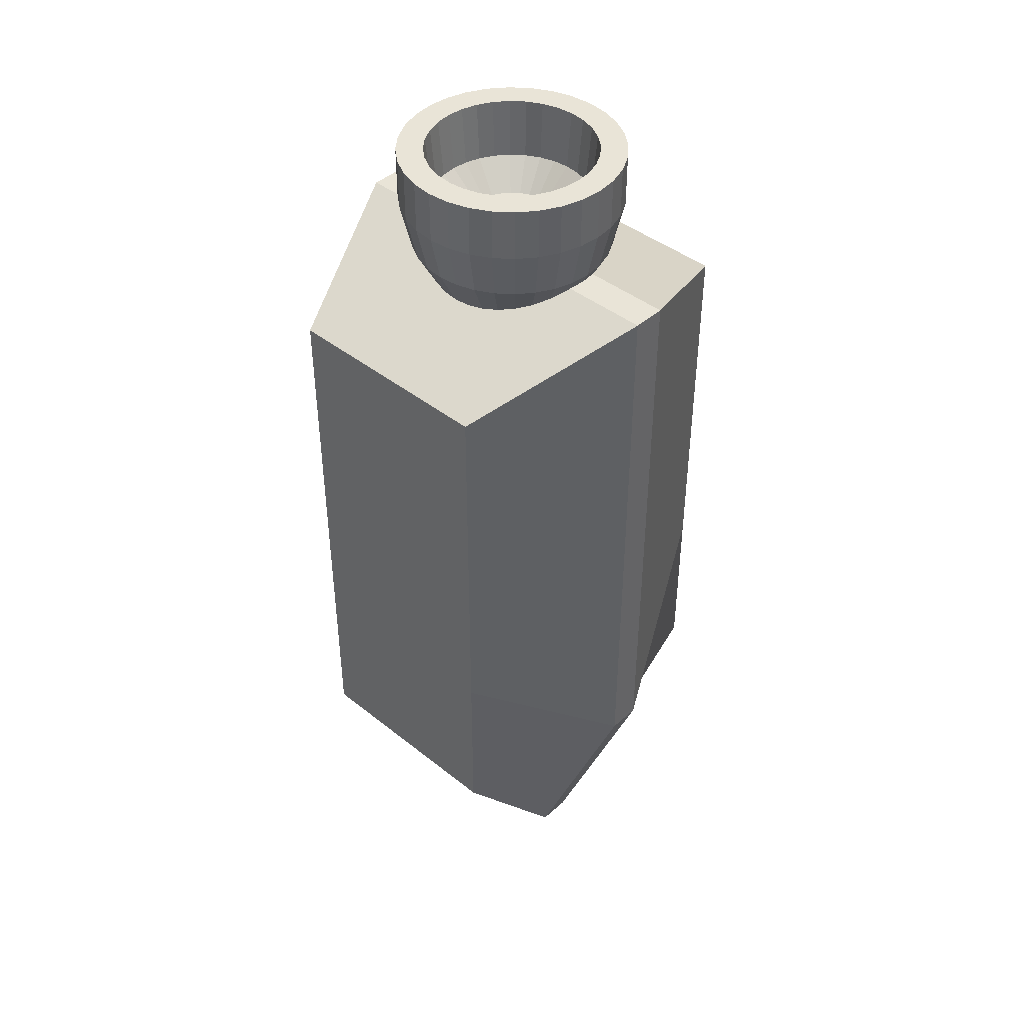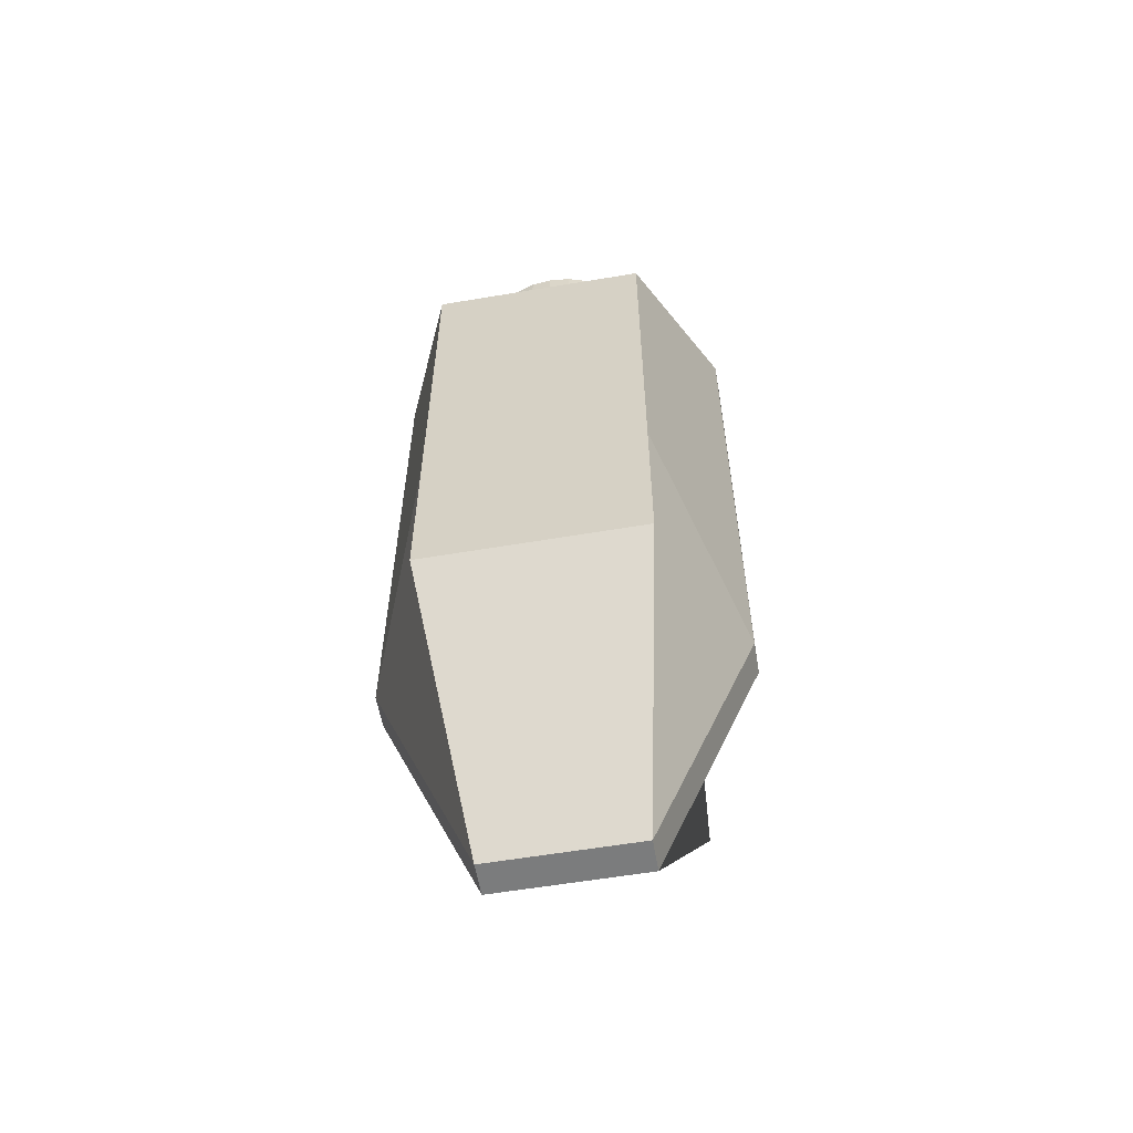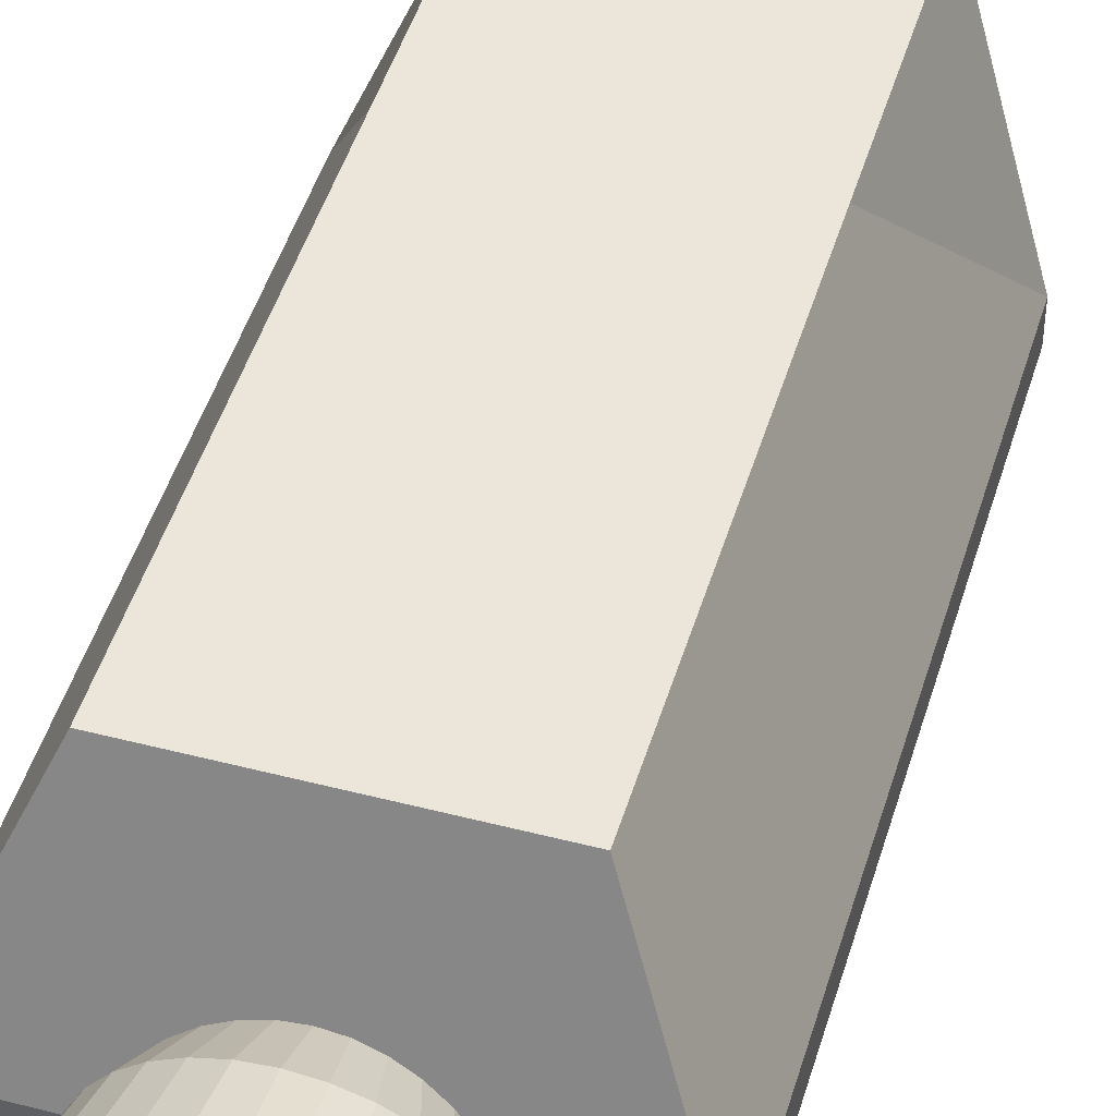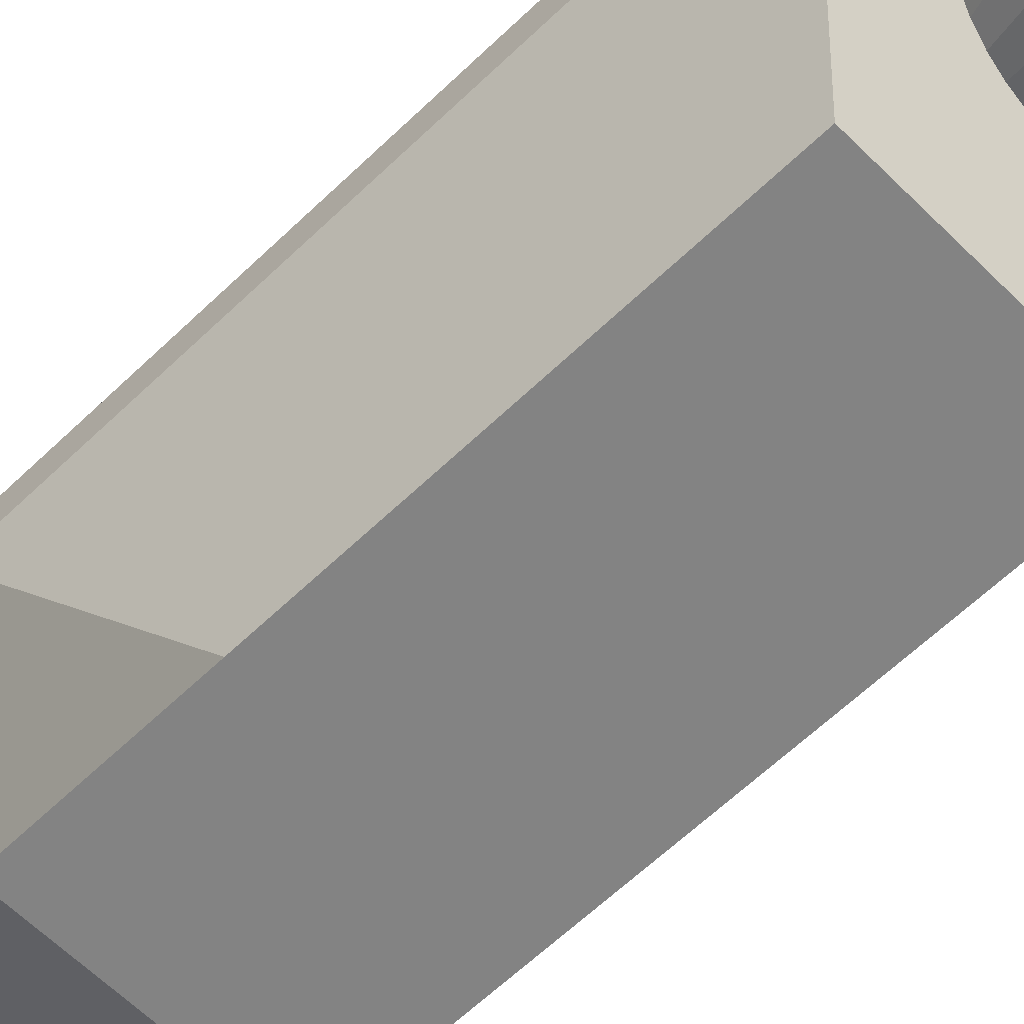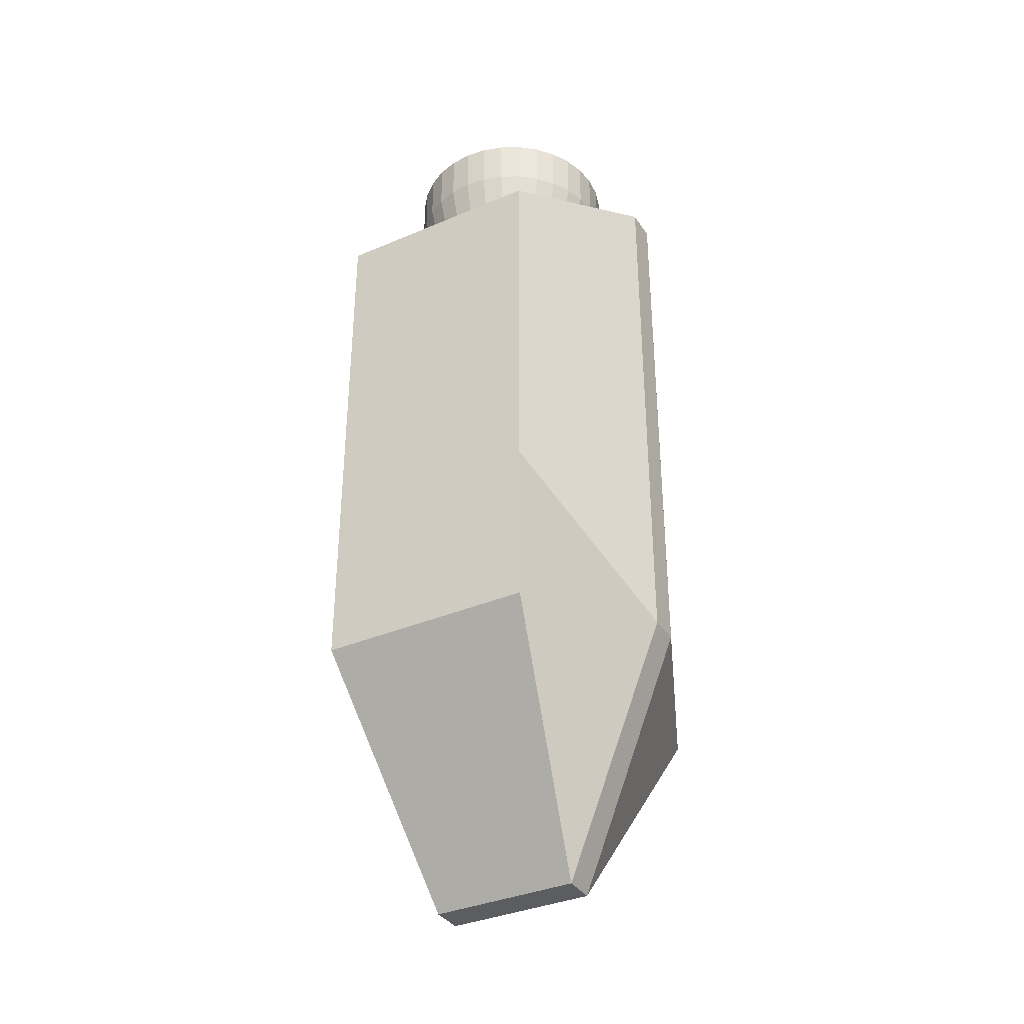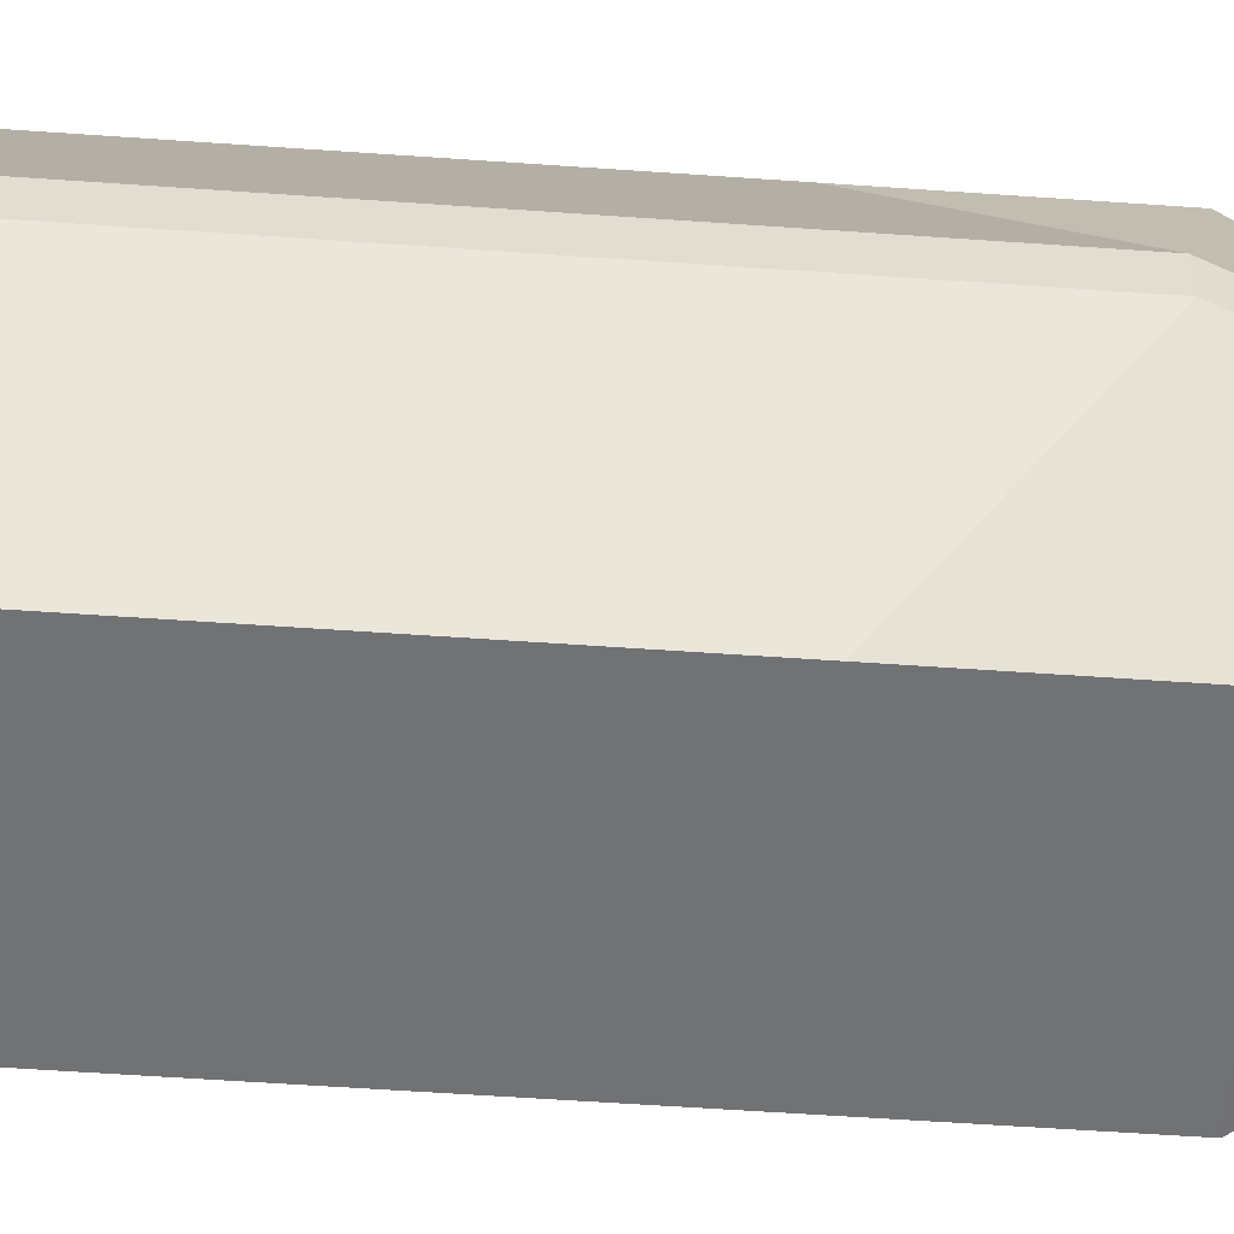
<metadata>
{"format":"obj","ext":"obj","renderer":"f3d","projection":"perspective","resolution":1024,"background":"white","views":[{"elev":42.9,"azim":-136.6,"up":"+Z"},{"elev":-58.6,"azim":9.9,"up":"+Z"},{"elev":47.0,"azim":16.4,"up":"+Y"},{"elev":-61.0,"azim":-45.4,"up":"+Y"},{"elev":-36.0,"azim":29.2,"up":"+Z"},{"elev":-55.6,"azim":85.7,"up":"+Y"}]}
</metadata>
<code>
o Cube_Cube.001
v -0.6076 -1 2.056
v -0.6076 1 2.056
v -0.6076 -1 -1
v -0.6076 1 -1
v 0.6076 -1 2.056
v 0.6076 1 2.056
v 0.6076 -1 -1
v 0.6076 1 -1
v 0.6076 1 -0.04307
v 0.6076 -1 -0.04307
v -0.6076 1 -0.04307
v -0.6076 -1 -0.04307
v -1 0.09212 2.425
v -1 -0.09212 2.425
v -0.4154 -0.09212 -2.28
v -0.4154 0.09212 -2.28
v 0.4154 -0.09212 -2.28
v 0.4154 0.09212 -2.28
v 1 -0.09212 2.425
v 1 0.09212 2.425
v 1 0.09212 -0.8071
v 1 -0.09212 -0.8071
v -1 0.09212 -0.8071
v -1 -0.09212 -0.8071
v -0 -0.6235 2.758
v -0.1216 -0.6115 3.046
v -0 -0.5616 2.488
v -0.1216 -0.6115 2.758
v 0.1096 -0.5508 2.488
v -0.2386 -0.5761 2.758
v 0.2149 -0.5189 2.488
v -0.3464 -0.5184 2.758
v 0.312 -0.467 2.488
v -0.4409 -0.4409 2.758
v 0.3971 -0.3971 2.488
v -0.5184 -0.3464 2.758
v 0.467 -0.312 2.488
v -0.5761 -0.2386 2.758
v 0.5189 -0.2149 2.488
v -0.6115 -0.1216 2.758
v 0.5508 -0.1096 2.488
v -0.6235 -0 2.758
v 0.5616 0 2.488
v -0.6115 0.1216 2.758
v 0.5508 0.1096 2.488
v -0.5761 0.2386 2.758
v 0.5189 0.2149 2.488
v -0.5184 0.3464 2.758
v 0.467 0.312 2.488
v -0.4409 0.4409 2.758
v 0.3971 0.3971 2.488
v -0.3464 0.5184 2.758
v 0.312 0.467 2.488
v -0.2386 0.5761 2.758
v 0.2149 0.5189 2.488
v -0.1216 0.6115 2.758
v 0.1096 0.5508 2.488
v -0 0.6235 2.758
v -0 0.5616 2.488
v 0.1216 0.6115 2.758
v -0.1096 0.5508 2.488
v 0.2386 0.5761 2.758
v -0.2149 0.5189 2.488
v 0.3464 0.5184 2.758
v -0.312 0.467 2.488
v 0.4409 0.4409 2.758
v -0.3971 0.3971 2.488
v 0.5184 0.3464 2.758
v -0.467 0.312 2.488
v 0.5761 0.2386 2.758
v -0.5189 0.2149 2.488
v 0.6115 0.1216 2.758
v -0.5508 0.1096 2.488
v 0.6235 0 2.758
v -0.5616 0 2.488
v 0.6115 -0.1216 2.758
v -0.5508 -0.1096 2.488
v 0.5761 -0.2386 2.758
v -0.5189 -0.2149 2.488
v 0.5184 -0.3464 2.758
v -0.467 -0.312 2.488
v 0.4409 -0.4409 2.758
v -0.3971 -0.3971 2.488
v 0.3464 -0.5184 2.758
v -0.312 -0.467 2.488
v 0.2386 -0.5761 2.758
v -0.2149 -0.5189 2.488
v 0.1216 -0.6115 2.758
v -0.1096 -0.5508 2.488
v 0 -0 1.459
v -0 -0.6235 3.046
v -0.2386 -0.5761 3.046
v -0.3464 -0.5184 3.046
v -0.4409 -0.4409 3.046
v -0.5184 -0.3464 3.046
v -0.5761 -0.2386 3.046
v -0.6115 -0.1216 3.046
v -0.6235 -0 3.046
v -0.6115 0.1216 3.046
v -0.5761 0.2386 3.046
v -0.5184 0.3464 3.046
v -0.4409 0.4409 3.046
v -0.3464 0.5184 3.046
v -0.2386 0.5761 3.046
v -0.1216 0.6115 3.046
v -0 0.6235 3.046
v 0.1216 0.6115 3.046
v 0.2386 0.5761 3.046
v 0.3464 0.5184 3.046
v 0.4409 0.4409 3.046
v 0.5184 0.3464 3.046
v 0.5761 0.2386 3.046
v 0.6115 0.1216 3.046
v 0.6235 0 3.046
v 0.6115 -0.1216 3.046
v 0.5761 -0.2386 3.046
v 0.5184 -0.3464 3.046
v 0.4409 -0.4409 3.046
v 0.3464 -0.5184 3.046
v 0.2386 -0.5761 3.046
v 0.1216 -0.6115 3.046
v -0 -0.4759 3.046
v 0.09283 -0.4667 3.046
v 0.1821 -0.4396 3.046
v 0.2644 -0.3957 3.046
v 0.3365 -0.3365 3.046
v 0.3957 -0.2644 3.046
v 0.4396 -0.1821 3.046
v 0.4667 -0.09283 3.046
v 0.4759 0 3.046
v 0.4667 0.09283 3.046
v 0.4396 0.1821 3.046
v 0.3957 0.2644 3.046
v 0.3365 0.3365 3.046
v 0.2644 0.3957 3.046
v 0.1821 0.4396 3.046
v 0.09283 0.4667 3.046
v -0 0.4759 3.046
v -0.09283 0.4667 3.046
v -0.1821 0.4396 3.046
v -0.2644 0.3957 3.046
v -0.3365 0.3365 3.046
v -0.3957 0.2644 3.046
v -0.4396 0.1821 3.046
v -0.4667 0.09283 3.046
v -0.4759 -0 3.046
v -0.4667 -0.09283 3.046
v -0.4396 -0.1821 3.046
v -0.3957 -0.2644 3.046
v -0.3365 -0.3365 3.046
v -0.2644 -0.3957 3.046
v -0.1821 -0.4396 3.046
v -0.09283 -0.4667 3.046
v -0 -0.4477 2.72
v 0.08734 -0.4391 2.72
v 0.1713 -0.4136 2.72
v 0.2487 -0.3722 2.72
v 0.3166 -0.3166 2.72
v 0.3722 -0.2487 2.72
v 0.4136 -0.1713 2.72
v 0.4391 -0.08734 2.72
v 0.4477 0 2.72
v 0.4391 0.08734 2.72
v 0.4136 0.1713 2.72
v 0.3722 0.2487 2.72
v 0.3166 0.3166 2.72
v 0.2487 0.3722 2.72
v 0.1713 0.4136 2.72
v 0.08734 0.4391 2.72
v -0 0.4477 2.72
v -0.08734 0.4391 2.72
v -0.1713 0.4136 2.72
v -0.2487 0.3722 2.72
v -0.3166 0.3166 2.72
v -0.3722 0.2487 2.72
v -0.4136 0.1713 2.72
v -0.4391 0.08734 2.72
v -0.4477 -0 2.72
v -0.4391 -0.08734 2.72
v -0.4136 -0.1713 2.72
v -0.3722 -0.2487 2.72
v -0.3166 -0.3166 2.72
v -0.2487 -0.3722 2.72
v -0.1713 -0.4136 2.72
v -0.08734 -0.4391 2.72
v -0 -0.2769 2.578
v 0.05401 -0.2715 2.578
v 0.1059 -0.2558 2.578
v 0.1538 -0.2302 2.578
v 0.1958 -0.1958 2.578
v 0.2302 -0.1538 2.578
v 0.2558 -0.1059 2.578
v 0.2715 -0.05401 2.578
v 0.2769 0 2.578
v 0.2715 0.05401 2.578
v 0.2558 0.1059 2.578
v 0.2302 0.1538 2.578
v 0.1958 0.1958 2.578
v 0.1538 0.2302 2.578
v 0.1059 0.2558 2.578
v 0.05401 0.2715 2.578
v -0 0.2769 2.578
v -0.05401 0.2715 2.578
v -0.1059 0.2558 2.578
v -0.1538 0.2302 2.578
v -0.1958 0.1958 2.578
v -0.2302 0.1538 2.578
v -0.2558 0.1059 2.578
v -0.2715 0.05401 2.578
v -0.2769 0 2.578
v -0.2715 -0.05401 2.578
v -0.2558 -0.1059 2.578
v -0.2302 -0.1538 2.578
v -0.1958 -0.1958 2.578
v -0.1538 -0.2302 2.578
v -0.1059 -0.2558 2.578
v -0.05401 -0.2715 2.578
v -0.4098 0.6576 -1.483
v 0.4098 0.6576 -1.483
v -0.2801 0.4345 -1.798
v 0.2801 0.4345 -1.798
f 5 19 14 1
f 10 22 19 5
f 13 23 24 14
f 12 24 15 3
f 12 10 5 1
f 9 11 2 6
f 3 15 17 7
f 21 9 6 20
f 18 16 220 221
f 23 11 4 16
f 20 13 14 19
f 21 20 19 22
f 16 18 17 15
f 23 16 15 24
f 20 6 2 13
f 18 21 22 17
f 13 2 11 23
f 18 8 9 21
f 8 4 11 9
f 3 7 10 12
f 1 14 24 12
f 7 17 22 10
f 53 55 62 64
f 78 76 115 116
f 27 90 29
f 37 39 78 80
f 40 38 96 97
f 29 90 31
f 69 71 46 48
f 30 28 26 92
f 31 90 33
f 85 87 30 32
f 56 54 104 105
f 33 90 35
f 31 33 84 86
f 72 70 112 113
f 35 90 37
f 47 49 68 70
f 88 86 120 121
f 37 90 39
f 63 65 52 54
f 28 25 91 26
f 39 90 41
f 79 81 36 38
f 34 32 93 94
f 41 90 43
f 41 43 74 76
f 50 48 101 102
f 43 90 45
f 57 59 58 60
f 66 64 109 110
f 45 90 47
f 73 75 42 44
f 82 80 117 118
f 47 90 49
f 35 37 80 82
f 44 42 98 99
f 49 90 51
f 89 27 25 28
f 60 58 106 107
f 51 90 53
f 51 53 64 66
f 76 74 114 115
f 53 90 55
f 67 69 48 50
f 38 36 95 96
f 55 90 57
f 83 85 32 34
f 54 52 103 104
f 57 90 59
f 29 31 86 88
f 70 68 111 112
f 59 90 61
f 45 47 70 72
f 86 84 119 120
f 61 90 63
f 61 63 54 56
f 32 30 92 93
f 63 90 65
f 77 79 38 40
f 48 46 100 101
f 65 90 67
f 39 41 76 78
f 64 62 108 109
f 67 90 69
f 55 57 60 62
f 80 78 116 117
f 69 90 71
f 71 73 44 46
f 42 40 97 98
f 71 90 73
f 87 89 28 30
f 58 56 105 106
f 73 90 75
f 33 35 82 84
f 74 72 113 114
f 75 90 77
f 49 51 66 68
f 25 88 121 91
f 77 90 79
f 65 67 50 52
f 36 34 94 95
f 79 90 81
f 81 83 34 36
f 52 50 102 103
f 81 90 83
f 43 45 72 74
f 68 66 110 111
f 83 90 85
f 59 61 56 58
f 121 120 124 123
f 85 90 87
f 84 82 118 119
f 75 77 40 42
f 87 90 89
f 27 29 88 25
f 62 60 107 108
f 89 90 27
f 46 44 99 100
f 148 149 181 180
f 97 96 148 147
f 105 104 140 139
f 113 112 132 131
f 94 93 151 150
f 102 101 143 142
f 110 109 135 134
f 118 117 127 126
f 26 91 122 153
f 99 98 146 145
f 107 106 138 137
f 115 114 130 129
f 96 95 149 148
f 104 103 141 140
f 112 111 133 132
f 120 119 125 124
f 93 92 152 151
f 101 100 144 143
f 109 108 136 135
f 117 116 128 127
f 98 97 147 146
f 106 105 139 138
f 114 113 131 130
f 95 94 150 149
f 103 102 142 141
f 111 110 134 133
f 119 118 126 125
f 92 26 153 152
f 100 99 145 144
f 108 107 137 136
f 91 121 123 122
f 116 115 129 128
f 156 157 189 188
f 135 136 168 167
f 122 123 155 154
f 149 150 182 181
f 136 137 169 168
f 123 124 156 155
f 150 151 183 182
f 137 138 170 169
f 124 125 157 156
f 151 152 184 183
f 138 139 171 170
f 125 126 158 157
f 152 153 185 184
f 139 140 172 171
f 126 127 159 158
f 153 122 154 185
f 140 141 173 172
f 127 128 160 159
f 141 142 174 173
f 128 129 161 160
f 142 143 175 174
f 129 130 162 161
f 143 144 176 175
f 130 131 163 162
f 144 145 177 176
f 131 132 164 163
f 145 146 178 177
f 132 133 165 164
f 146 147 179 178
f 133 134 166 165
f 147 148 180 179
f 134 135 167 166
f 186 187 188 189 190 191 192 193 194 195 196 197 198 199 200 201 202 203 204 205 206 207 208 209 210 211 212 213 214 215 216 217
f 183 184 216 215
f 170 171 203 202
f 157 158 190 189
f 184 185 217 216
f 171 172 204 203
f 158 159 191 190
f 185 154 186 217
f 172 173 205 204
f 159 160 192 191
f 173 174 206 205
f 160 161 193 192
f 174 175 207 206
f 161 162 194 193
f 175 176 208 207
f 162 163 195 194
f 176 177 209 208
f 163 164 196 195
f 177 178 210 209
f 164 165 197 196
f 178 179 211 210
f 165 166 198 197
f 179 180 212 211
f 166 167 199 198
f 180 181 213 212
f 167 168 200 199
f 154 155 187 186
f 181 182 214 213
f 168 169 201 200
f 155 156 188 187
f 182 183 215 214
f 169 170 202 201
f 220 218 219 221
f 8 18 221 219
f 4 8 219 218
f 16 4 218 220

</code>
